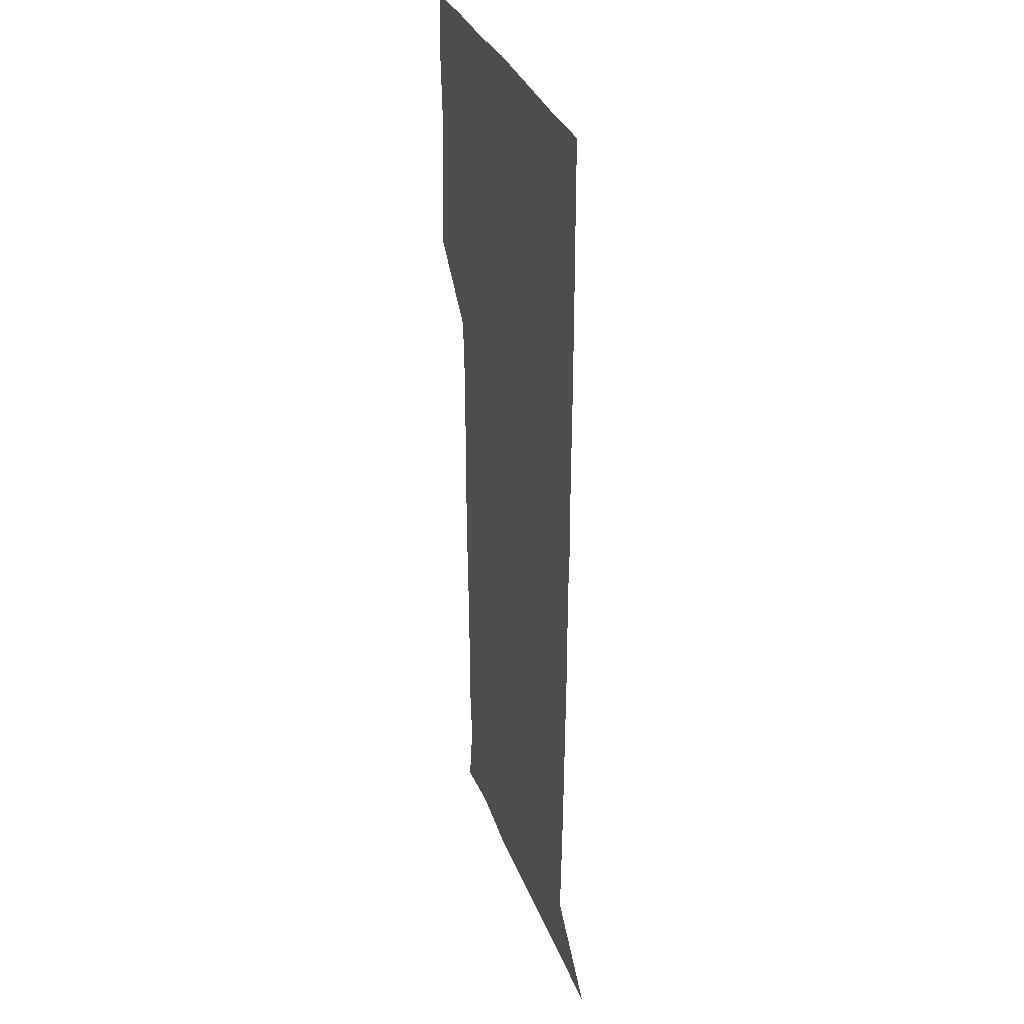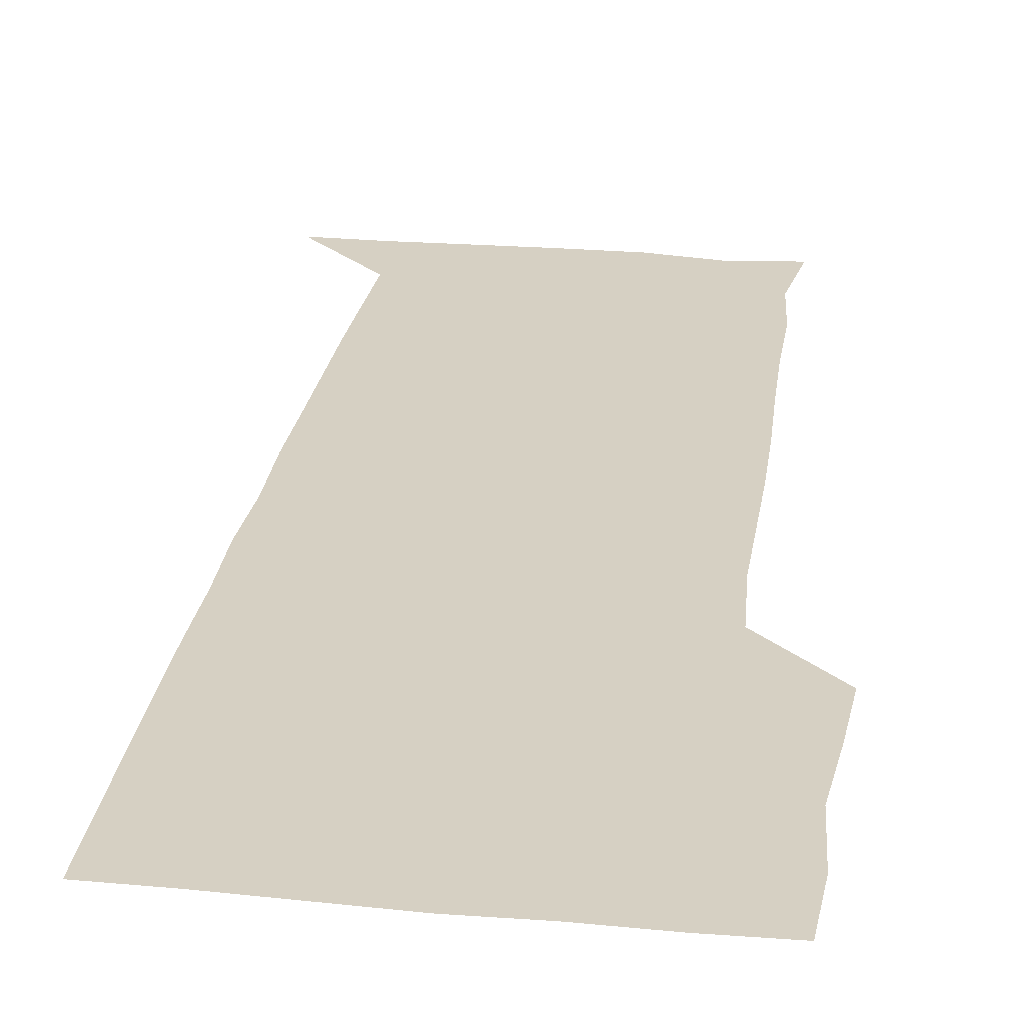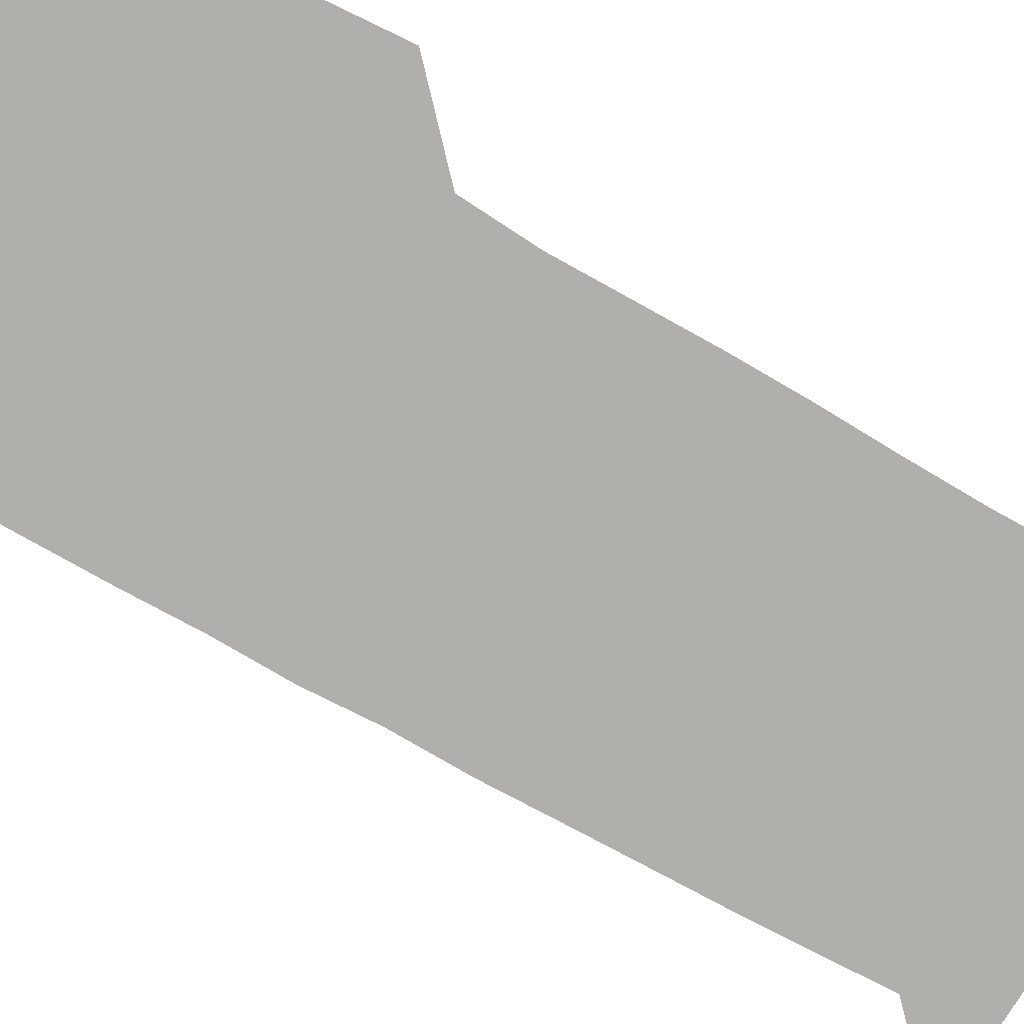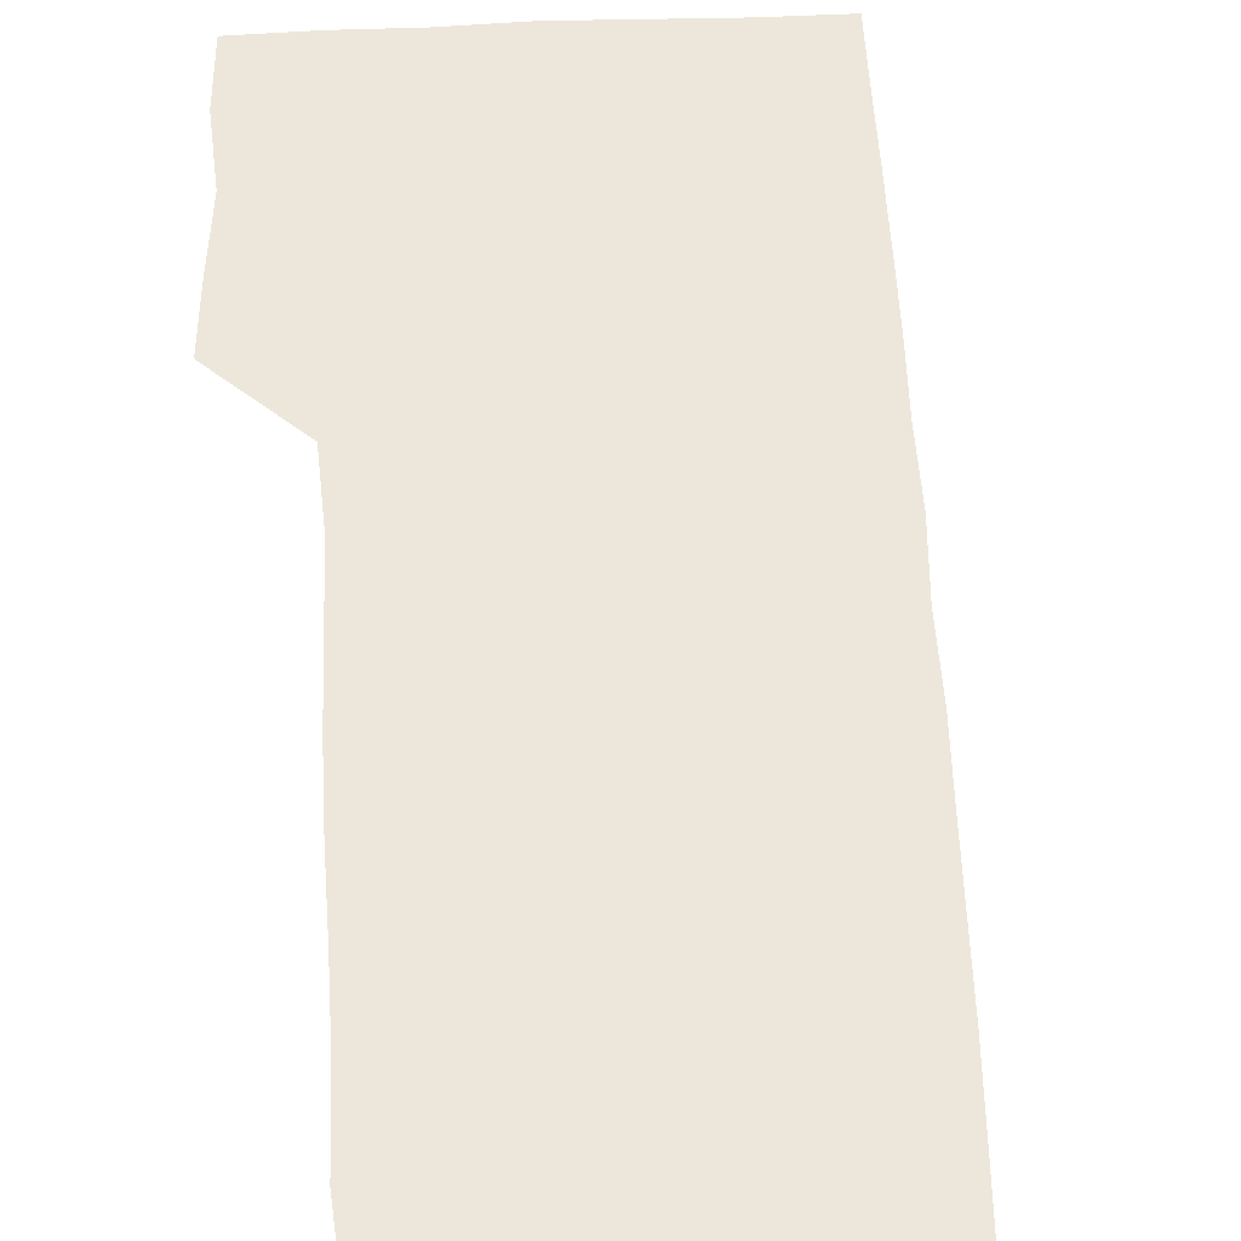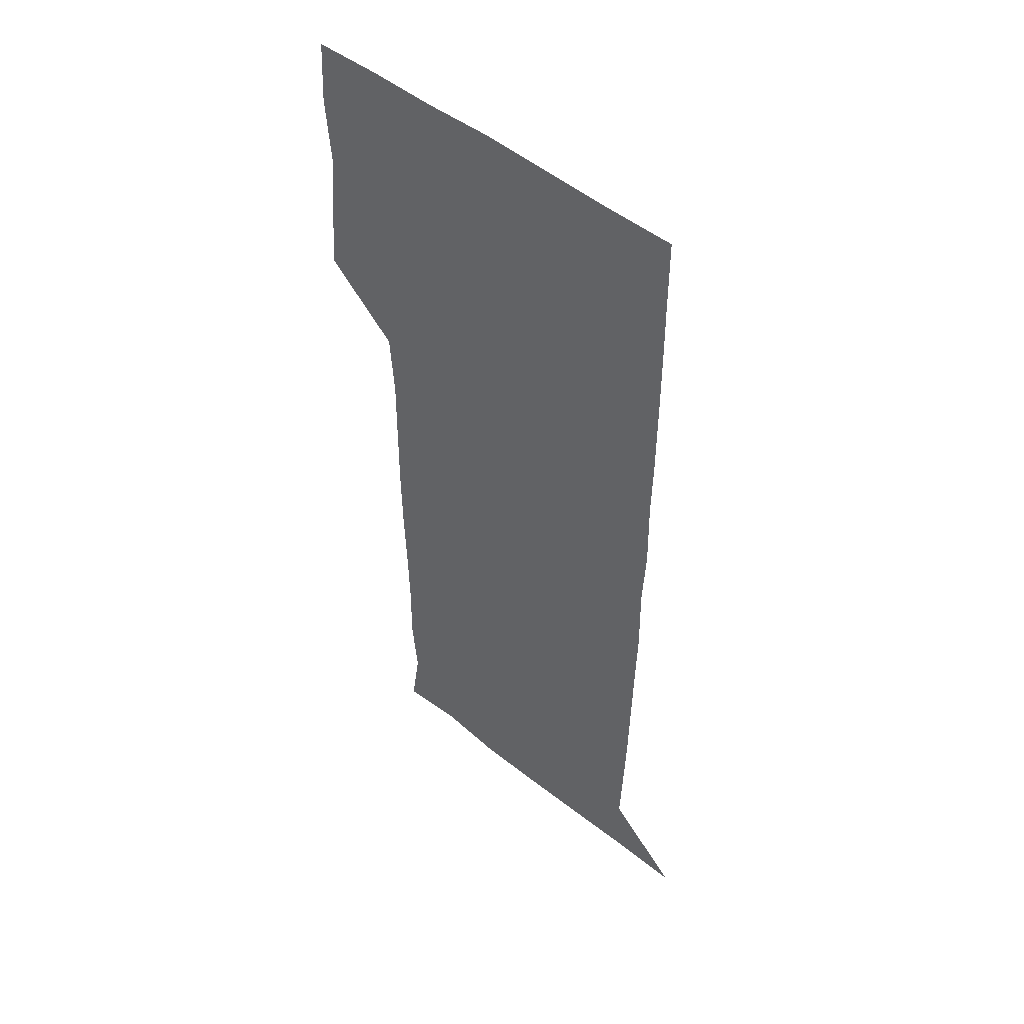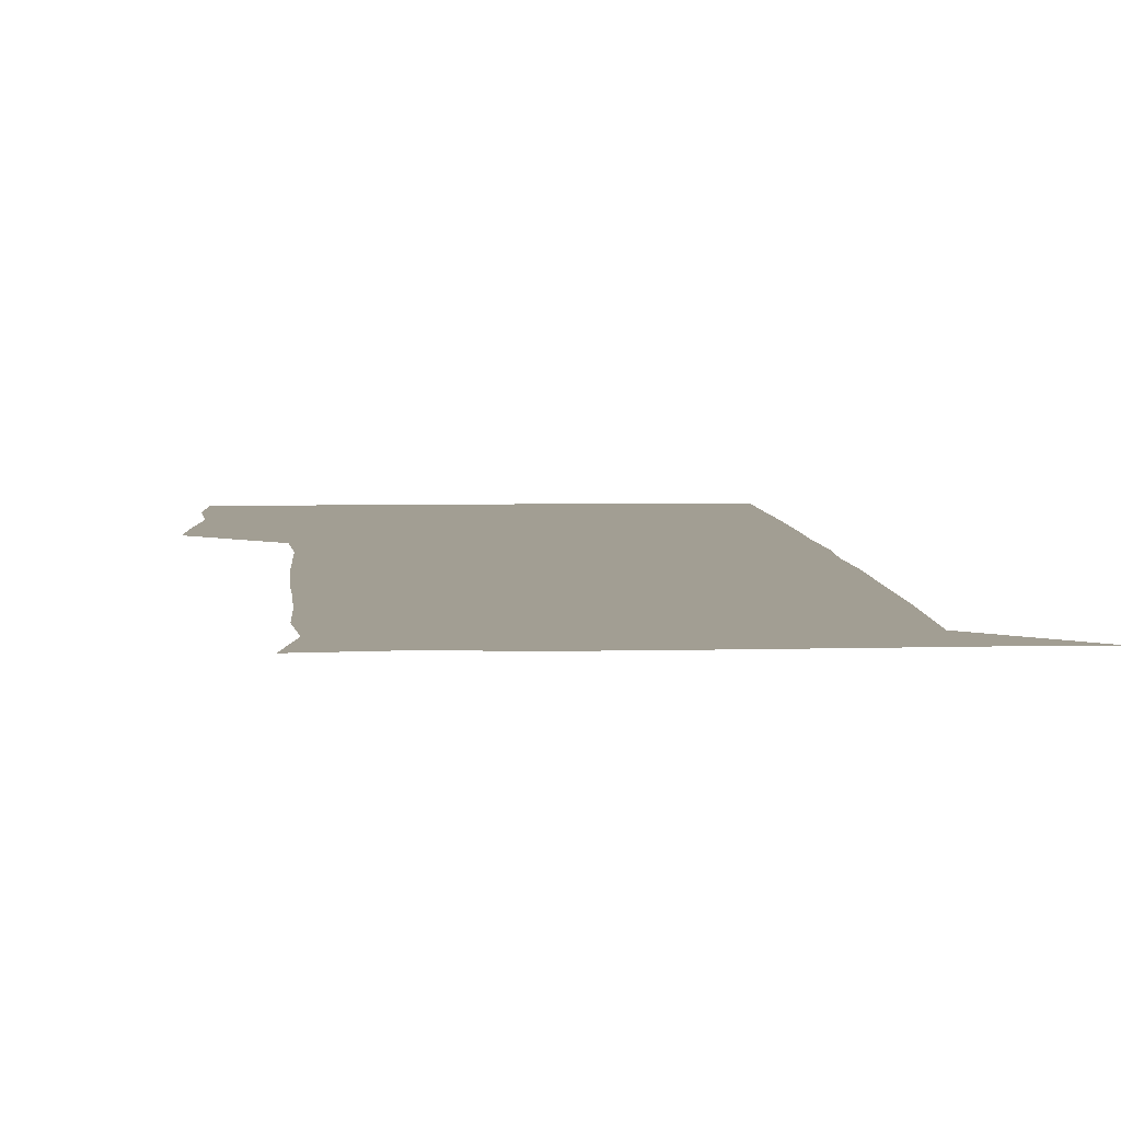
<metadata>
{"format":"obj","ext":"obj","renderer":"f3d","projection":"perspective","resolution":1024,"background":"white","views":[{"elev":32.3,"azim":71.8,"up":"+Y"},{"elev":26.5,"azim":-171.5,"up":"+Z"},{"elev":-78.2,"azim":-119.4,"up":"+Z"},{"elev":52.4,"azim":-2.7,"up":"+Z"},{"elev":49.8,"azim":41.6,"up":"+Y"},{"elev":5.1,"azim":-3.8,"up":"+Z"}]}
</metadata>
<code>
v 476.9 450.2 0
v 478.8 479.2 0
v 481.6 510.3 0
v 479.2 541.3 0
v 480.8 570.4 0
v 510.1 146.7 0
v 514.8 177.7 0
v 512.2 205.4 0
v 512.5 236.5 0
v 511.9 267.4 0
v 510.8 297.6 0
v 510.4 327.7 0
v 510.6 358.1 0
v 510.9 389.6 0
v 508.9 420.4 0
v 512.5 451.6 0
v 510.8 480.9 0
v 512.6 510.7 0
v 512.6 540.1 0
v 510.1 571.3 0
v 538.4 150 0
v 543 182.3 0
v 544.1 213.3 0
v 543.5 242.6 0
v 542.7 271.8 0
v 542.6 301.8 0
v 542.3 331.7 0
v 541.8 361.4 0
v 541.6 391.5 0
v 542.3 422.1 0
v 542.9 451.9 0
v 542.5 481.3 0
v 542.5 510.5 0
v 543.1 539 0
v 540.4 571.1 0
v 567.8 146.4 0
v 571.4 183.2 0
v 573 216.7 0
v 572.3 243.9 0
v 572.2 273.4 0
v 572 303 0
v 571.9 332.7 0
v 571.9 362.7 0
v 572 392.6 0
v 571.9 422.2 0
v 572.2 452.1 0
v 571.7 481.3 0
v 571.9 510.6 0
v 571.8 539.6 0
v 570.1 572.2 0
v 599.1 146.9 0
v 600.6 185.6 0
v 600.9 214.4 0
v 600.9 242.8 0
v 600.9 273.9 0
v 600.9 302.7 0
v 601 334.1 0
v 601 363.1 0
v 601 392.3 0
v 601.1 421.9 0
v 601 451.9 0
v 601 481.3 0
v 601.1 510.7 0
v 601.1 539.3 0
v 600.4 571.5 0
v 631.2 147.9 0
v 629.4 182.5 0
v 629.1 213.7 0
v 629.5 243.1 0
v 629.6 272.9 0
v 630 302.2 0
v 629.7 332.9 0
v 629.8 362.6 0
v 630.2 391.9 0
v 630.5 421.6 0
v 630.3 451.7 0
v 630.4 481.2 0
v 630.6 510.9 0
v 630.5 540.4 0
v 630.8 570.8 0
v 661.5 149.1 0
v 657 181 0
v 658 209.4 0
v 659 239 0
v 659.5 269.2 0
v 660.1 299.2 0
v 660.8 329 0
v 660.2 360.1 0
v 661.6 389.7 0
v 661 420.4 0
v 661.6 450.5 0
v 661.6 480.8 0
v 661.5 511 0
v 661.2 541.1 0
v 661 570.9 0
v 690 149 0
v 691 571 0
v 691 601 0
f 15 16 1
f 1 16 2
f 16 17 2
f 2 17 3
f 17 18 3
f 3 18 4
f 18 19 4
f 4 19 5
f 19 20 5
f 6 21 7
f 21 22 7
f 7 22 8
f 22 23 8
f 8 23 9
f 23 24 9
f 9 24 10
f 24 25 10
f 10 25 11
f 25 26 11
f 11 26 12
f 26 27 12
f 12 27 13
f 27 28 13
f 13 28 14
f 28 29 14
f 14 29 15
f 29 30 15
f 15 30 16
f 30 31 16
f 16 31 17
f 31 32 17
f 17 32 18
f 32 33 18
f 18 33 19
f 33 34 19
f 19 34 20
f 34 35 20
f 21 36 22
f 36 37 22
f 22 37 23
f 37 38 23
f 23 38 24
f 38 39 24
f 24 39 25
f 39 40 25
f 25 40 26
f 40 41 26
f 26 41 27
f 41 42 27
f 27 42 28
f 42 43 28
f 28 43 29
f 43 44 29
f 29 44 30
f 44 45 30
f 30 45 31
f 45 46 31
f 31 46 32
f 46 47 32
f 32 47 33
f 47 48 33
f 33 48 34
f 48 49 34
f 34 49 35
f 49 50 35
f 36 51 37
f 51 52 37
f 37 52 38
f 52 53 38
f 38 53 39
f 53 54 39
f 39 54 40
f 54 55 40
f 40 55 41
f 55 56 41
f 41 56 42
f 56 57 42
f 42 57 43
f 57 58 43
f 43 58 44
f 58 59 44
f 44 59 45
f 59 60 45
f 45 60 46
f 60 61 46
f 46 61 47
f 61 62 47
f 47 62 48
f 62 63 48
f 48 63 49
f 63 64 49
f 49 64 50
f 64 65 50
f 51 66 52
f 66 67 52
f 52 67 53
f 67 68 53
f 53 68 54
f 68 69 54
f 54 69 55
f 69 70 55
f 55 70 56
f 70 71 56
f 56 71 57
f 71 72 57
f 57 72 58
f 72 73 58
f 58 73 59
f 73 74 59
f 59 74 60
f 74 75 60
f 60 75 61
f 75 76 61
f 61 76 62
f 76 77 62
f 62 77 63
f 77 78 63
f 63 78 64
f 78 79 64
f 64 79 65
f 79 80 65
f 66 81 67
f 81 82 67
f 67 82 68
f 82 83 68
f 68 83 69
f 83 84 69
f 69 84 70
f 84 85 70
f 70 85 71
f 85 86 71
f 71 86 72
f 86 87 72
f 72 87 73
f 87 88 73
f 73 88 74
f 88 89 74
f 74 89 75
f 89 90 75
f 75 90 76
f 90 91 76
f 76 91 77
f 91 92 77
f 77 92 78
f 92 93 78
f 78 93 79
f 93 94 79
f 79 94 80
f 94 95 80
f 81 96 82

</code>
